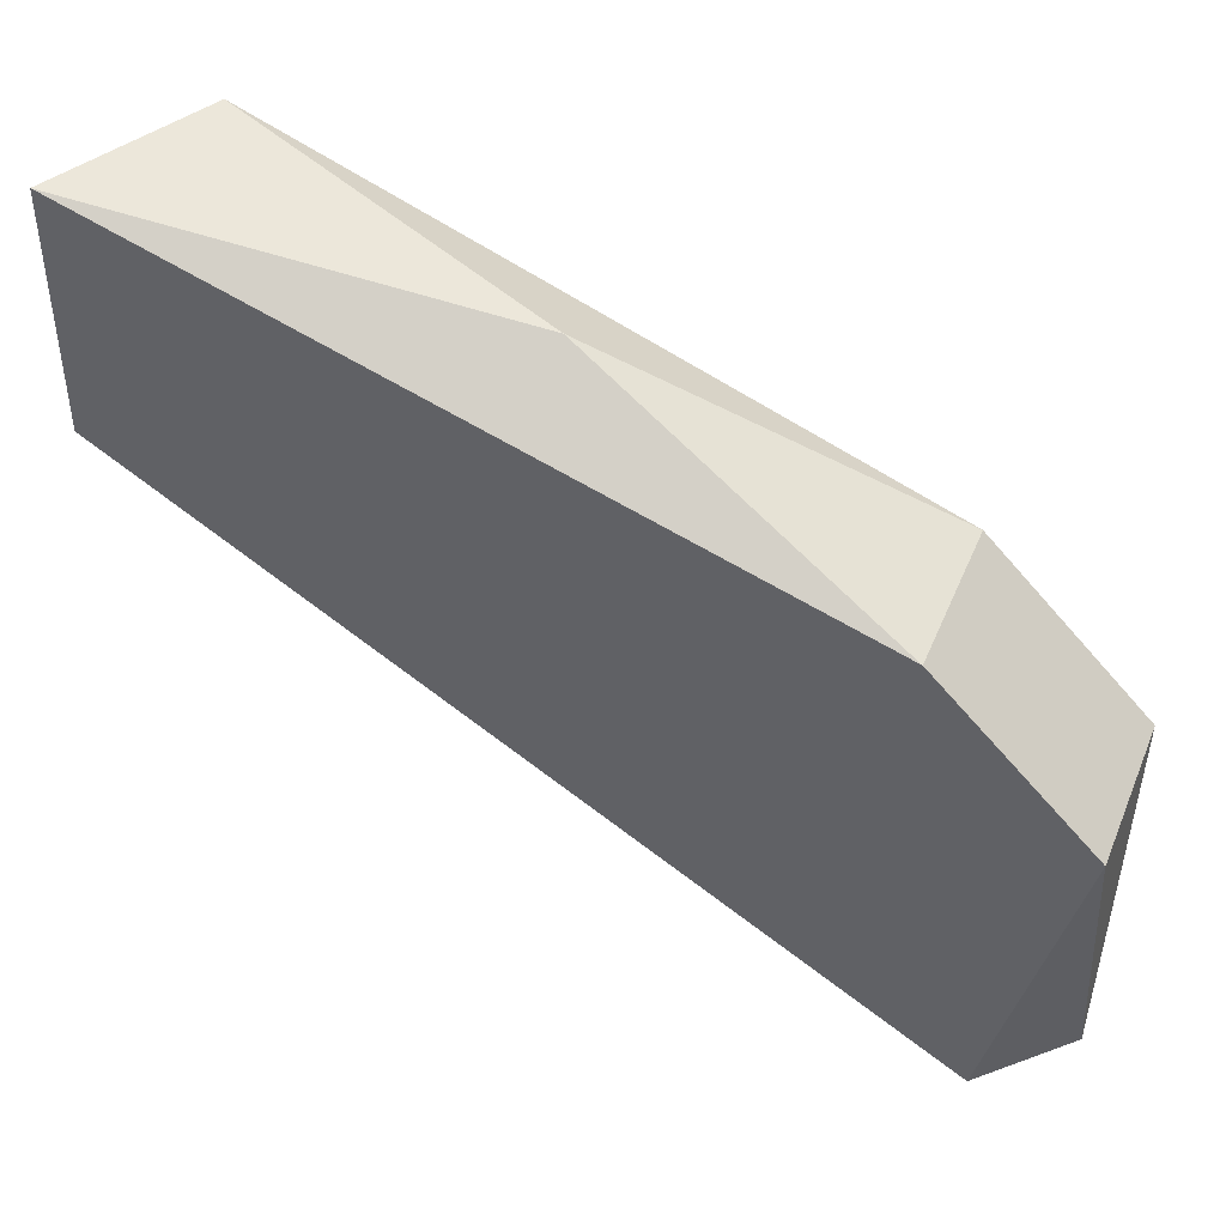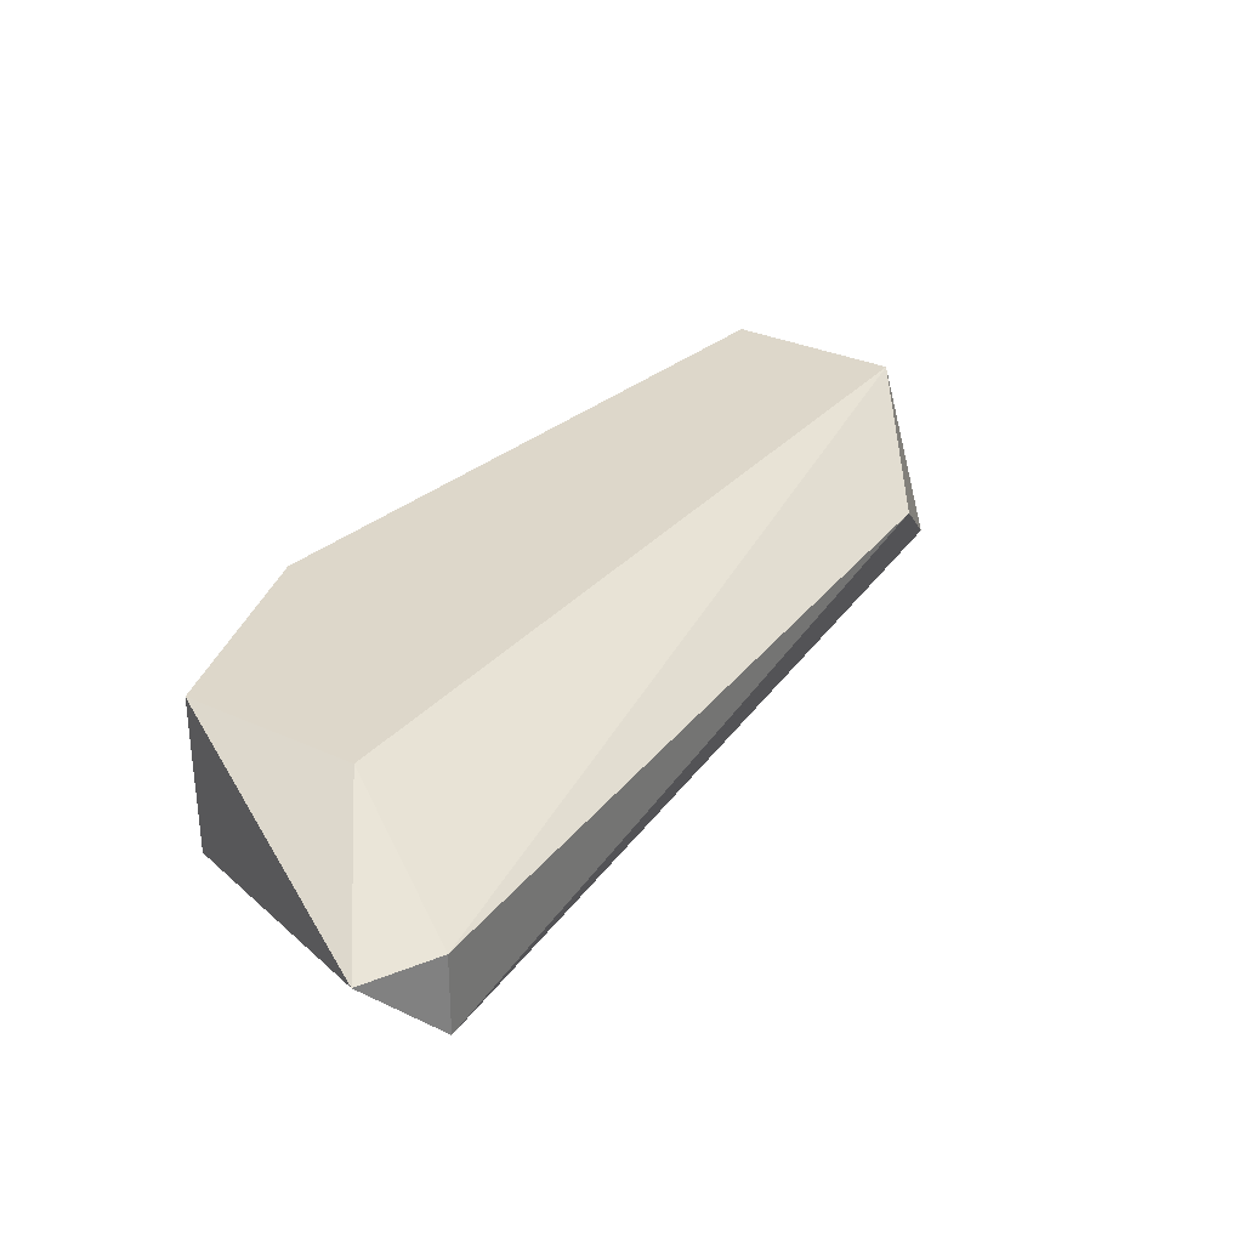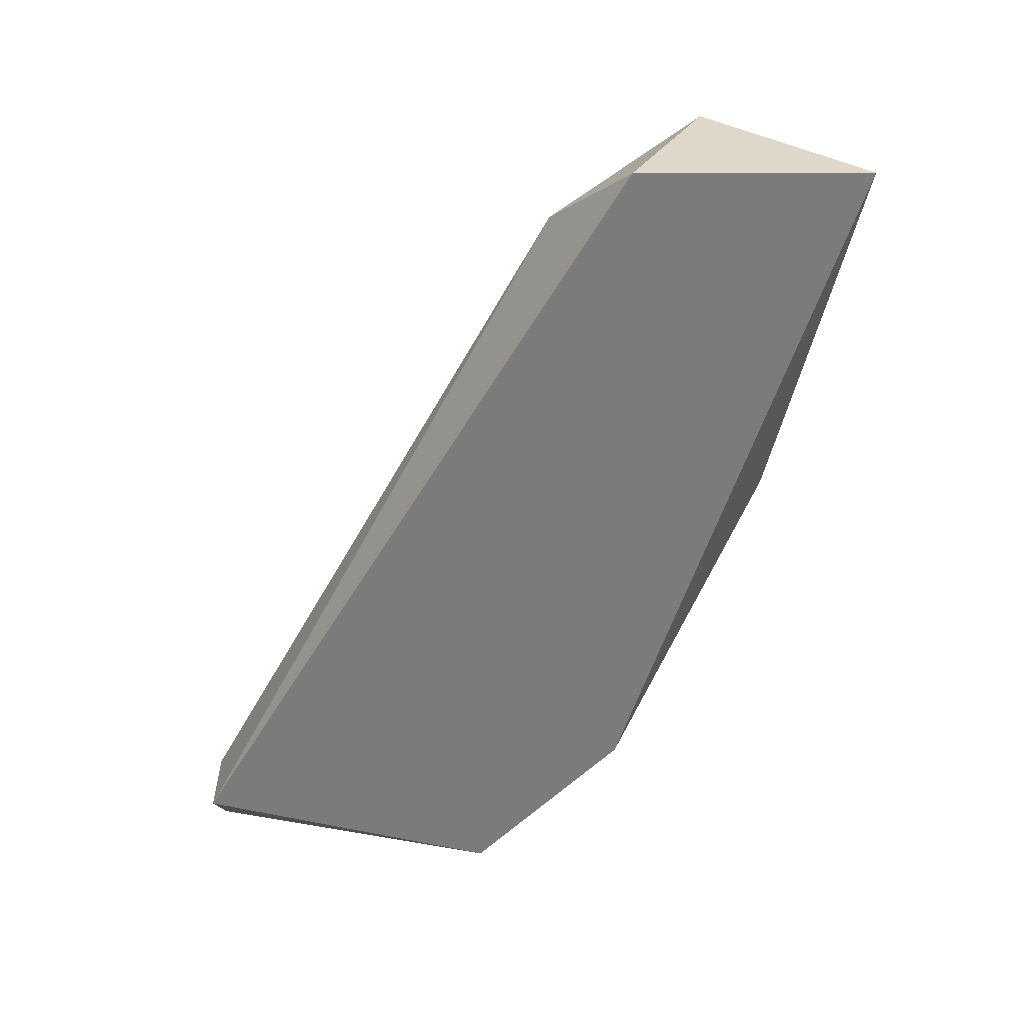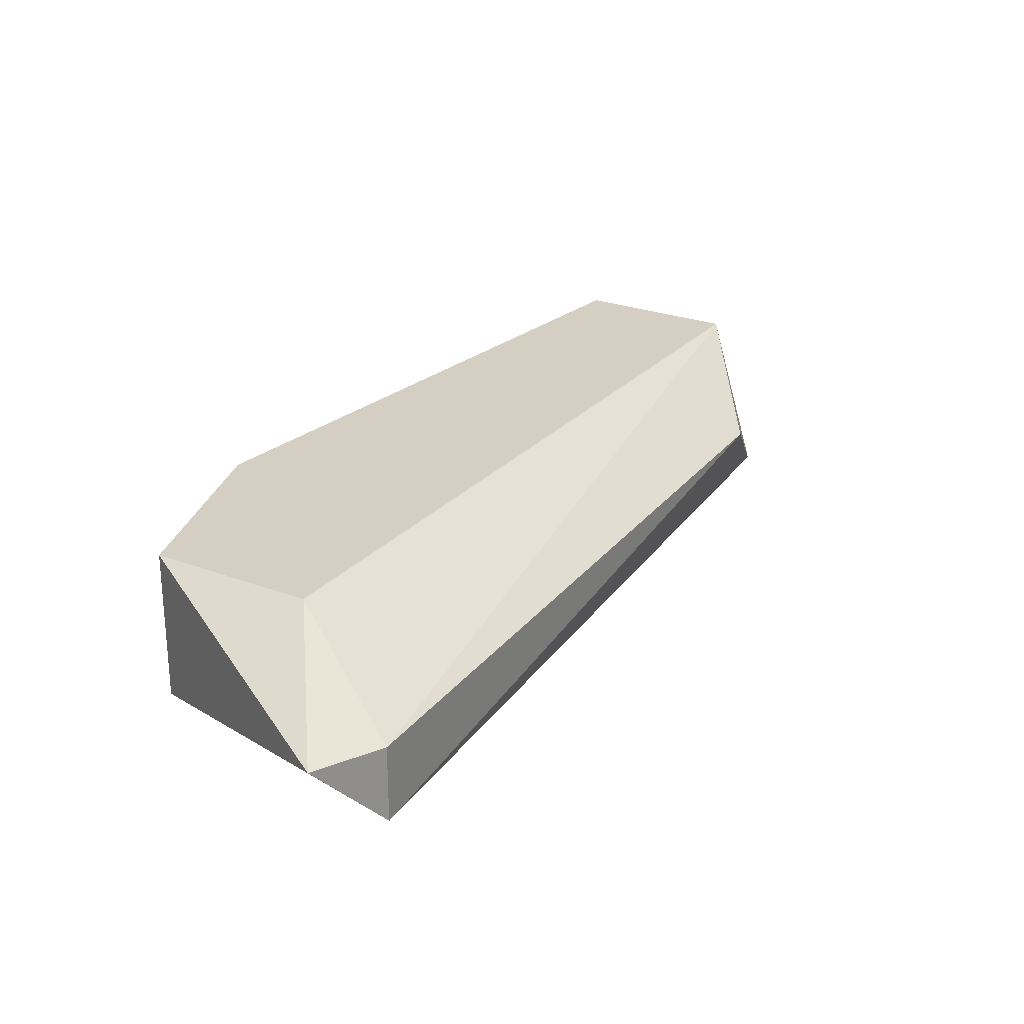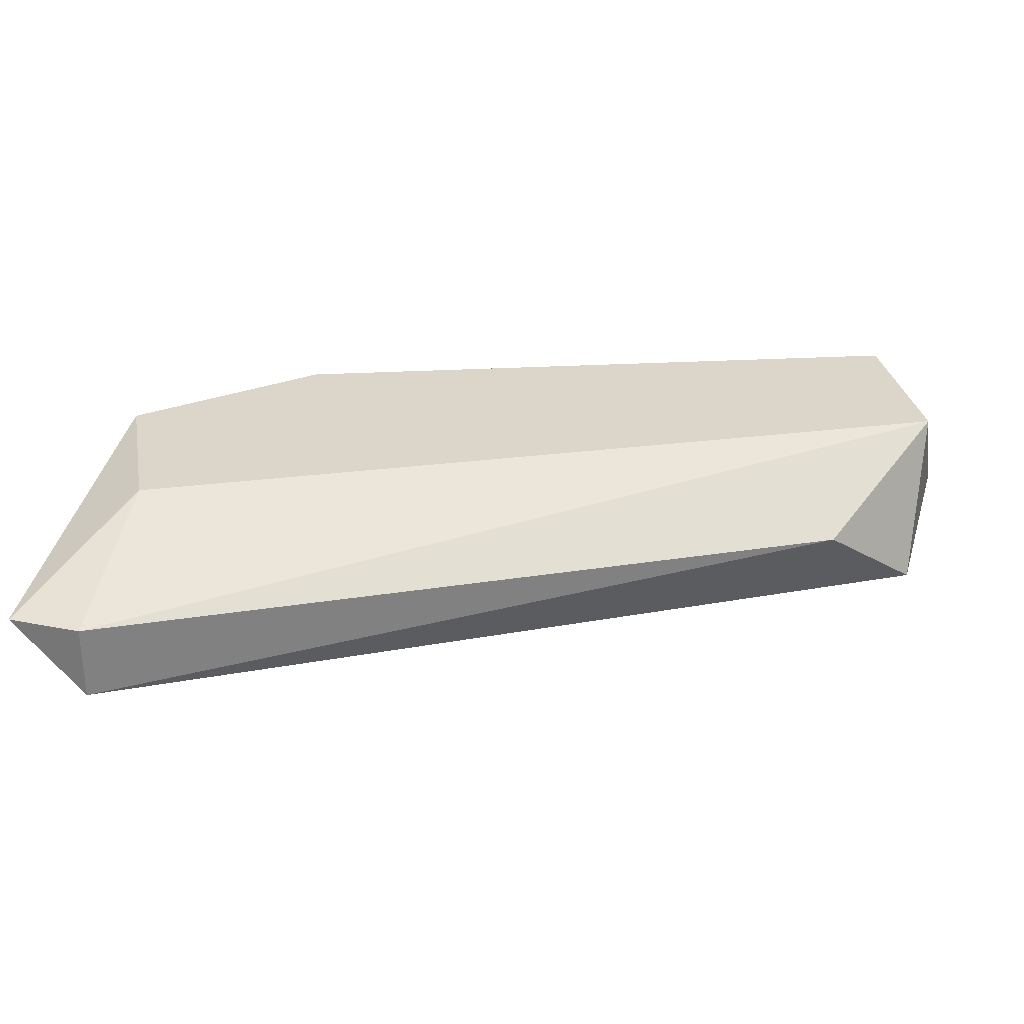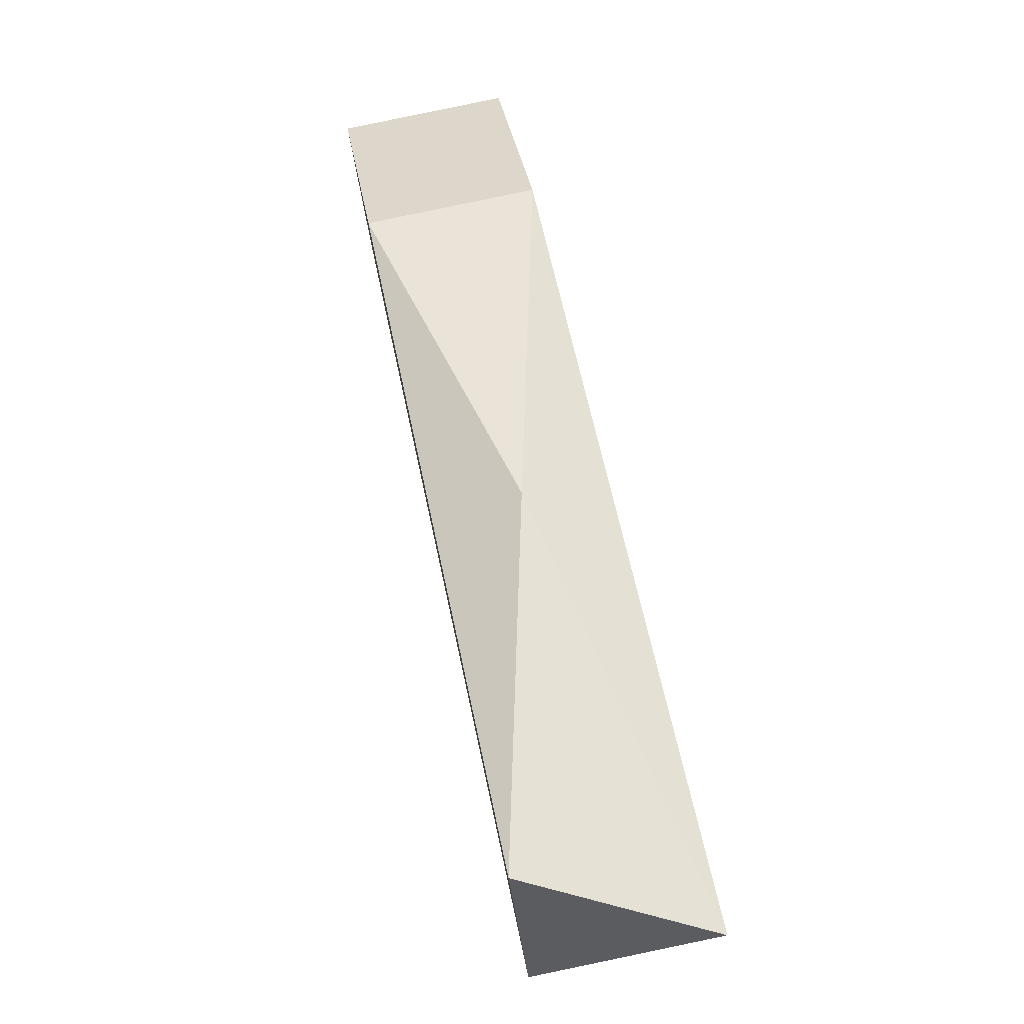
<metadata>
{"format":"obj","ext":"obj","renderer":"f3d","projection":"perspective","resolution":1024,"background":"white","views":[{"elev":44.4,"azim":21.8,"up":"+Z"},{"elev":30.9,"azim":150.0,"up":"+Y"},{"elev":-58.4,"azim":-89.8,"up":"+Y"},{"elev":25.5,"azim":147.9,"up":"+Y"},{"elev":29.9,"azim":-163.9,"up":"+Y"},{"elev":78.7,"azim":-102.1,"up":"+Z"}]}
</metadata>
<code>
v 4e-06 -0.2777 0.2313
v 0.05307 -0.2883 0.1464
v 0.05307 -0.2777 0.1464
v -0.05308 -0.2883 0.2101
v -0.05308 -0.2671 0.2207
v 0.06369 -0.2671 0.1889
v 0.04245 -0.2883 0.2101
v -0.05308 -0.2883 0.242
v -0.04246 -0.2671 0.242
v 0.05307 -0.2671 0.1677
v -0.04246 -0.2777 0.1995
v 0.06369 -0.2883 0.1889
v 0.04245 -0.2671 0.2101
v 0.06369 -0.2777 0.1464
f 6 12 14
f 4 2 7
f 4 7 8
f 5 4 8
f 7 1 8
f 5 8 9
f 6 5 9
f 8 1 9
f 3 5 10
f 5 6 10
f 3 2 11
f 2 4 11
f 4 5 11
f 5 3 11
f 6 7 12
f 7 2 12
f 1 7 13
f 7 6 13
f 6 9 13
f 9 1 13
f 2 3 14
f 3 10 14
f 10 6 14
f 12 2 14

</code>
